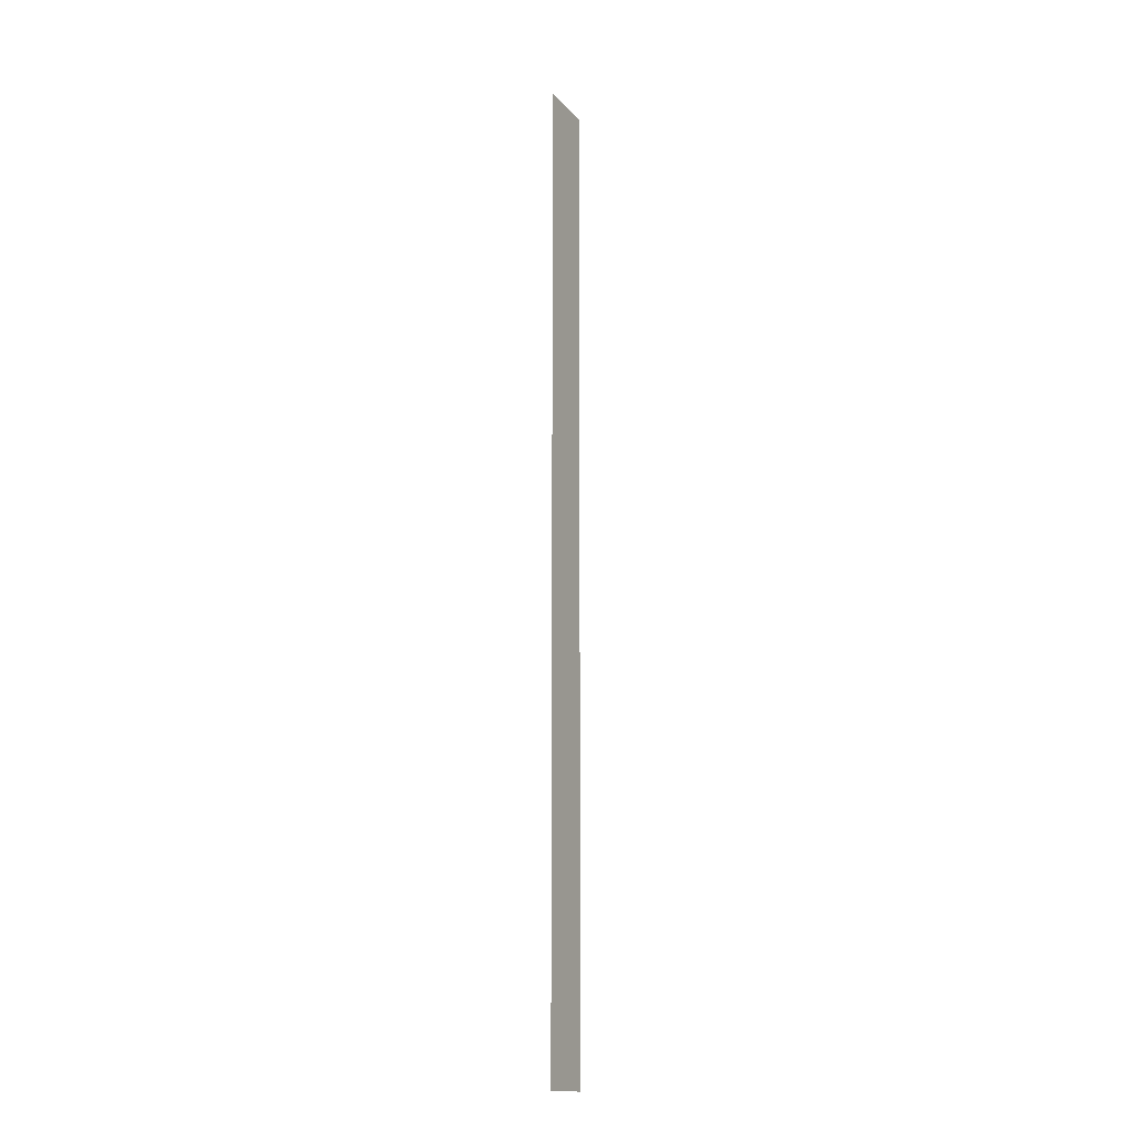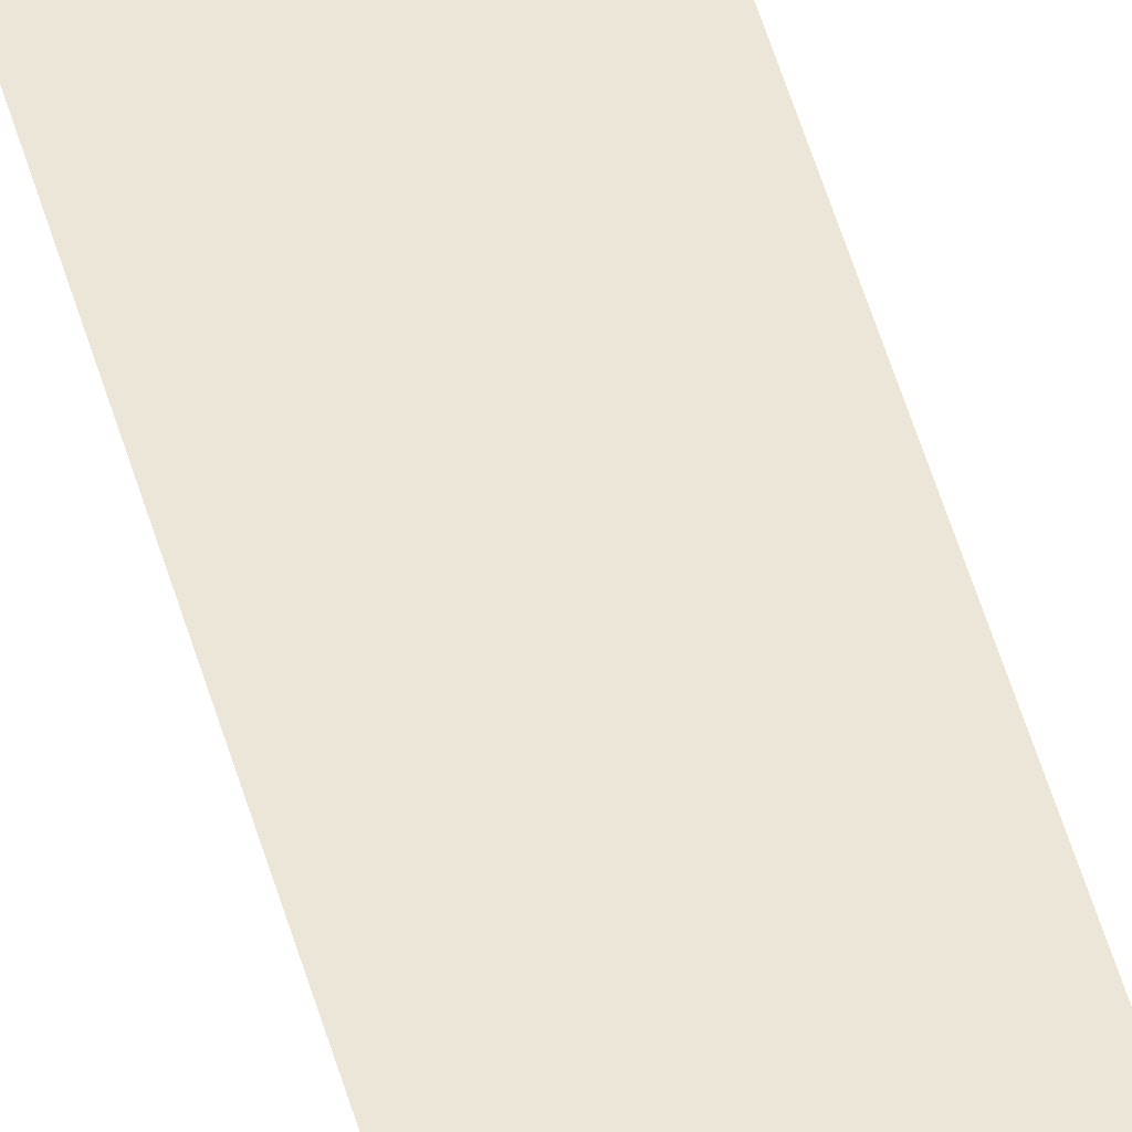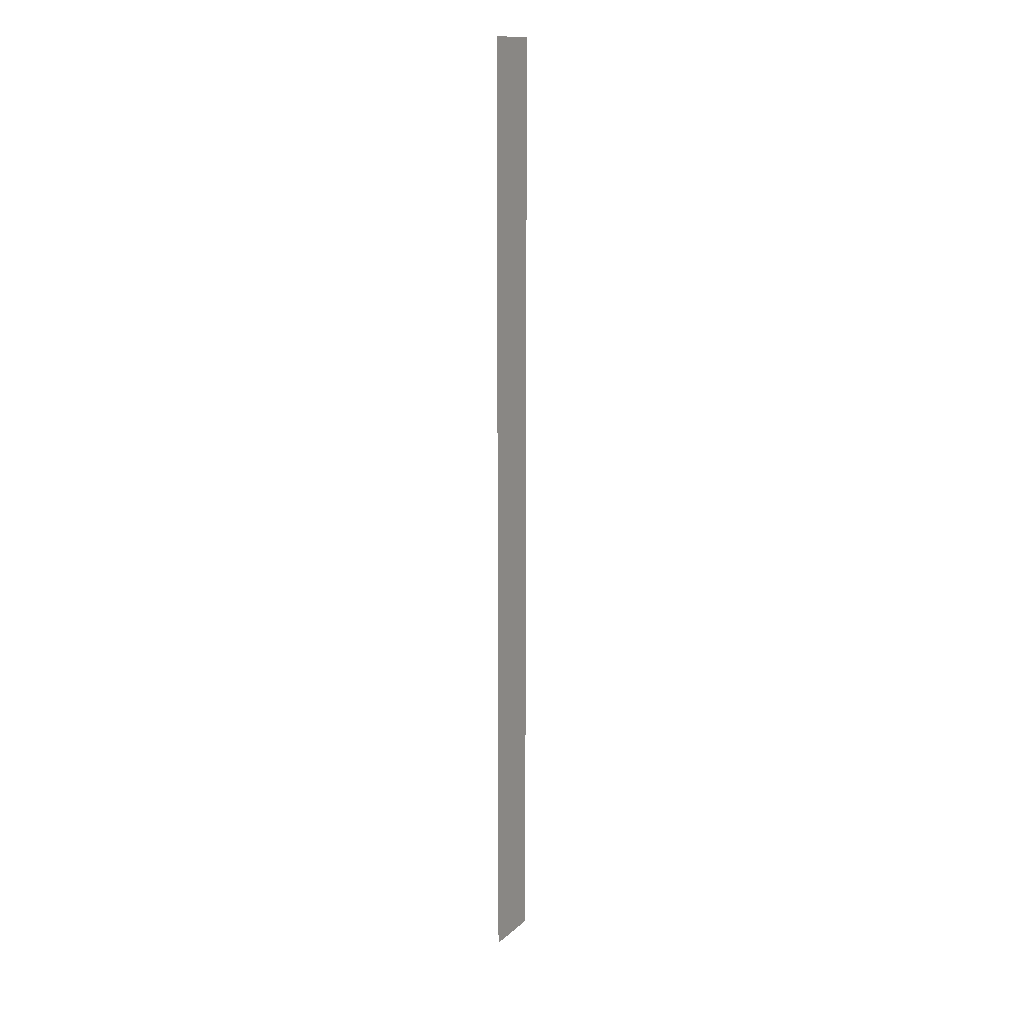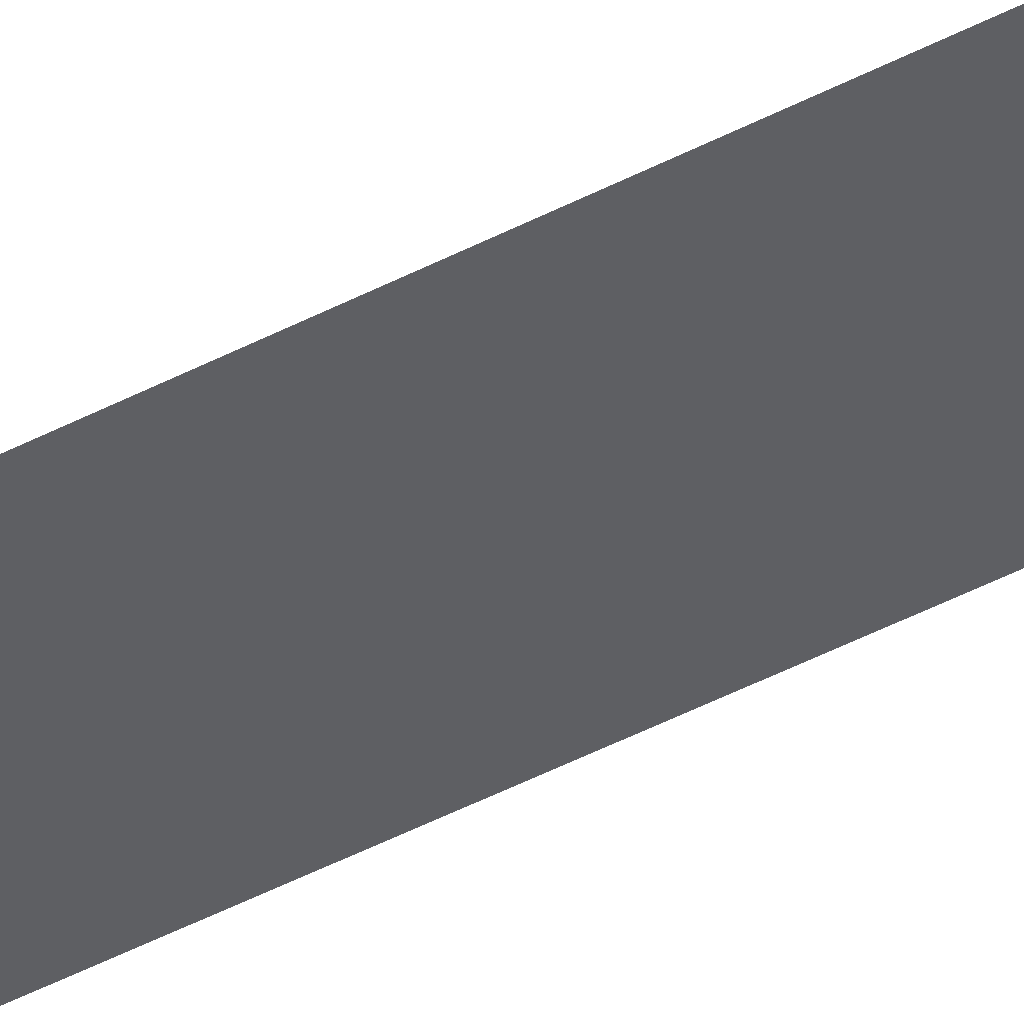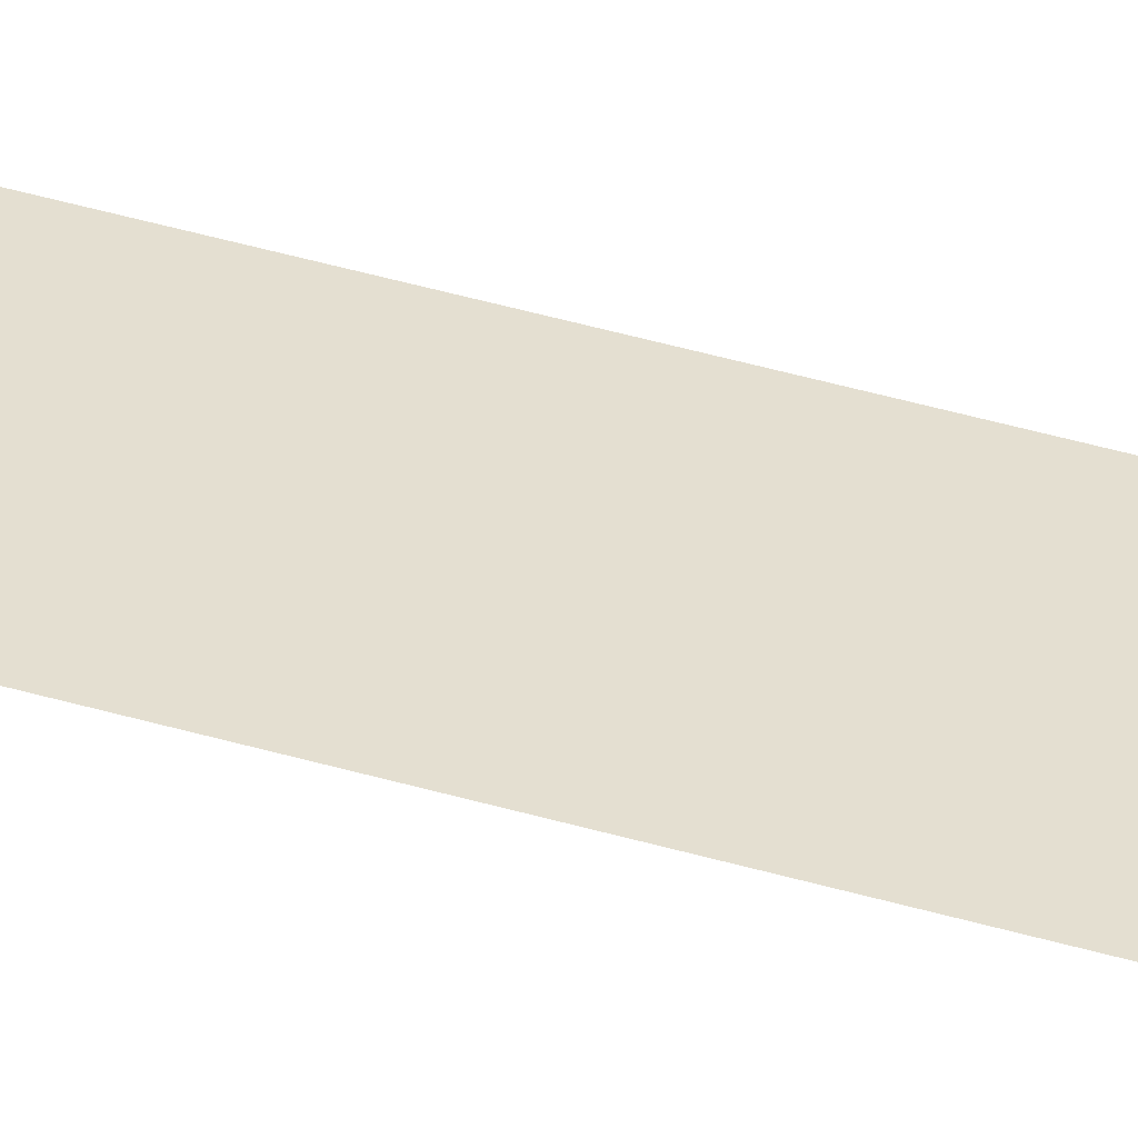
<metadata>
{"format":"obj","ext":"obj","renderer":"f3d","projection":"perspective","resolution":1024,"background":"white","views":[{"elev":-15.2,"azim":115.9,"up":"+Y"},{"elev":46.5,"azim":165.4,"up":"+Z"},{"elev":13.9,"azim":119.5,"up":"+Y"},{"elev":-41.9,"azim":-57.0,"up":"+Z"},{"elev":36.8,"azim":-68.2,"up":"+Z"}]}
</metadata>
<code>
v 0 -16 0
v -16 -16 0
v -16 0 0
v 0 0 0
v 0 -32 0
v -16 -32 0
v -16 -16 0
v 0 -16 0
v 0 -48 0
v -16 -48 0
v -16 -32 0
v 0 -32 0
v 0 -64 0
v -16 -64 0
v -16 -48 0
v 0 -48 0
v 0 -80 0
v -16 -80 0
v -16 -64 0
v 0 -64 0
v 0 -96 0
v -16 -96 0
v -16 -80 0
v 0 -80 0
v 0 -112 0
v -16 -112 0
v -16 -96 0
v 0 -96 0
v 0 -128 0
v -16 -128 0
v -16 -112 0
v 0 -112 0
v 0 -144 0
v -16 -144 0
v -16 -128 0
v 0 -128 0
v 0 -160 0
v -16 -160 0
v -16 -144 0
v 0 -144 0
v 0 -176 0
v -16 -176 0
v -16 -160 0
v 0 -160 0
v 0 -192 0
v -16 -192 0
v -16 -176 0
v 0 -176 0
v 0 -208 0
v -16 -208 0
v -16 -192 0
v 0 -192 0
v 0 -224 0
v -16 -224 0
v -16 -208 0
v 0 -208 0
v 0 -240 0
v -16 -240 0
v -16 -224 0
v 0 -224 0
v 0 -256 0
v -16 -256 0
v -16 -240 0
v 0 -240 0
g Game-Jam-Map_mesh_0152
f 1 2 3 4
f 5 6 7 8
f 9 10 11 12
f 13 14 15 16
f 17 18 19 20
f 21 22 23 24
f 25 26 27 28
f 29 30 31 32
f 33 34 35 36
f 37 38 39 40
f 41 42 43 44
f 45 46 47 48
f 49 50 51 52
f 53 54 55 56
f 57 58 59 60
f 61 62 63 64

</code>
